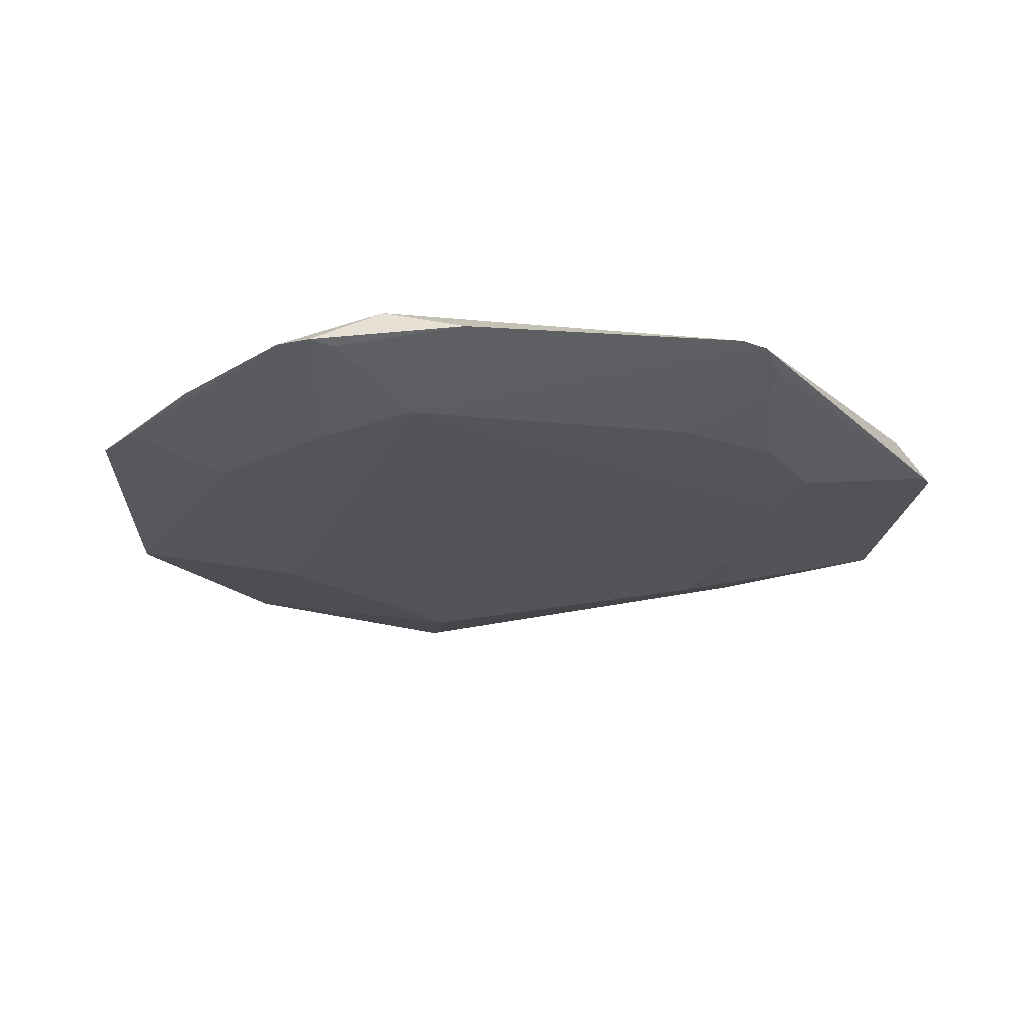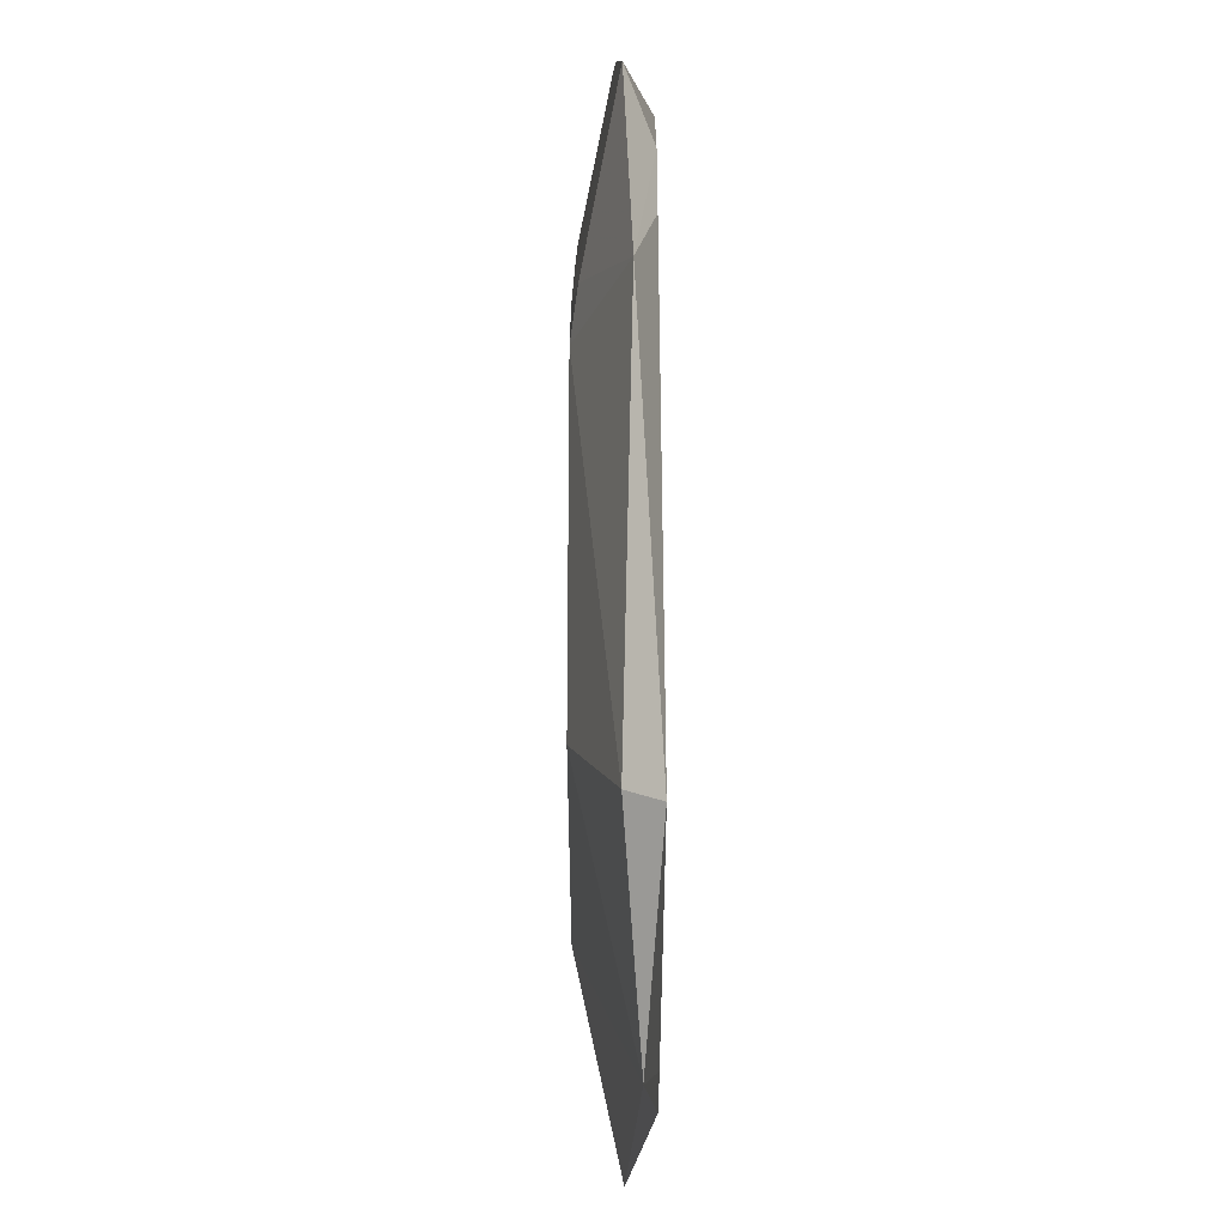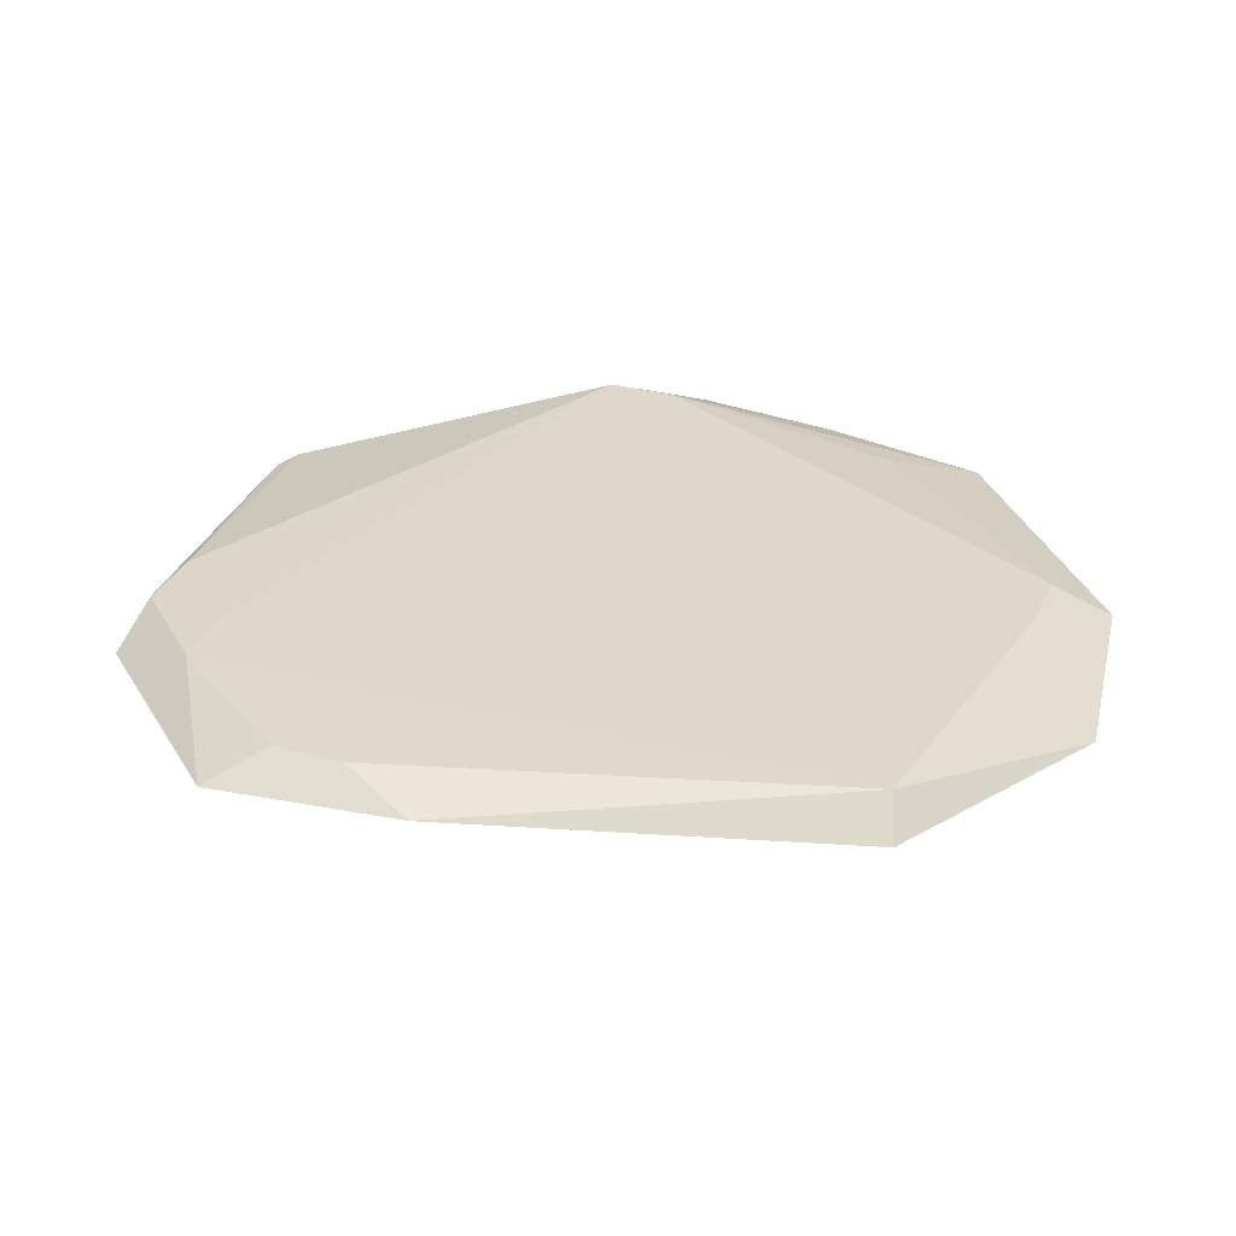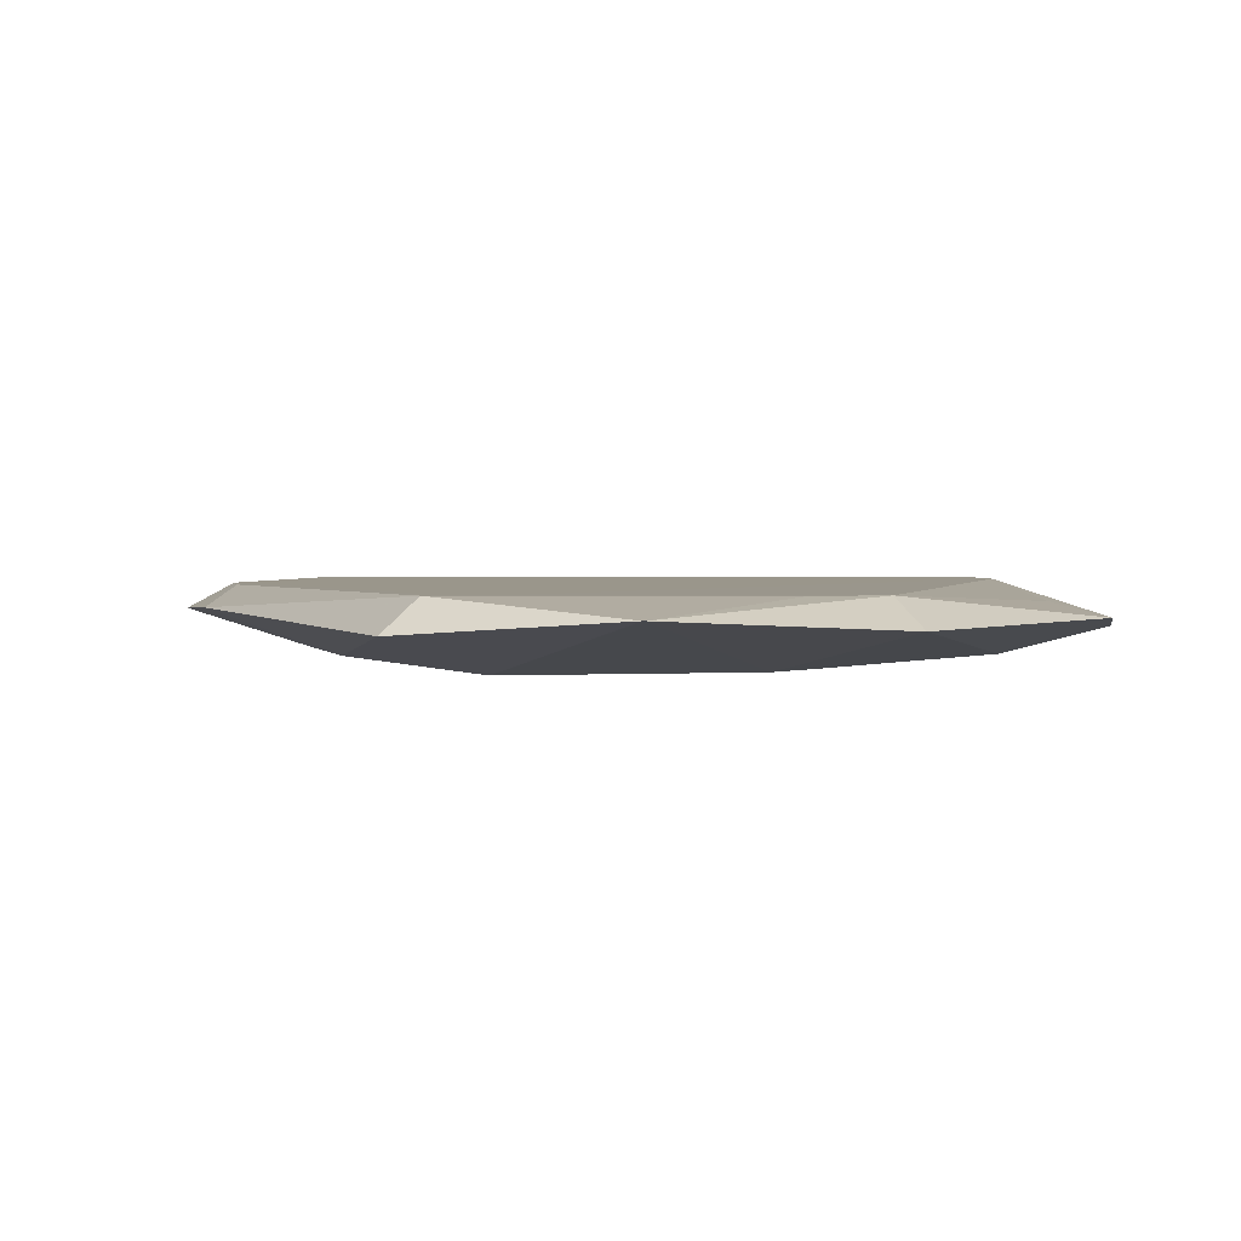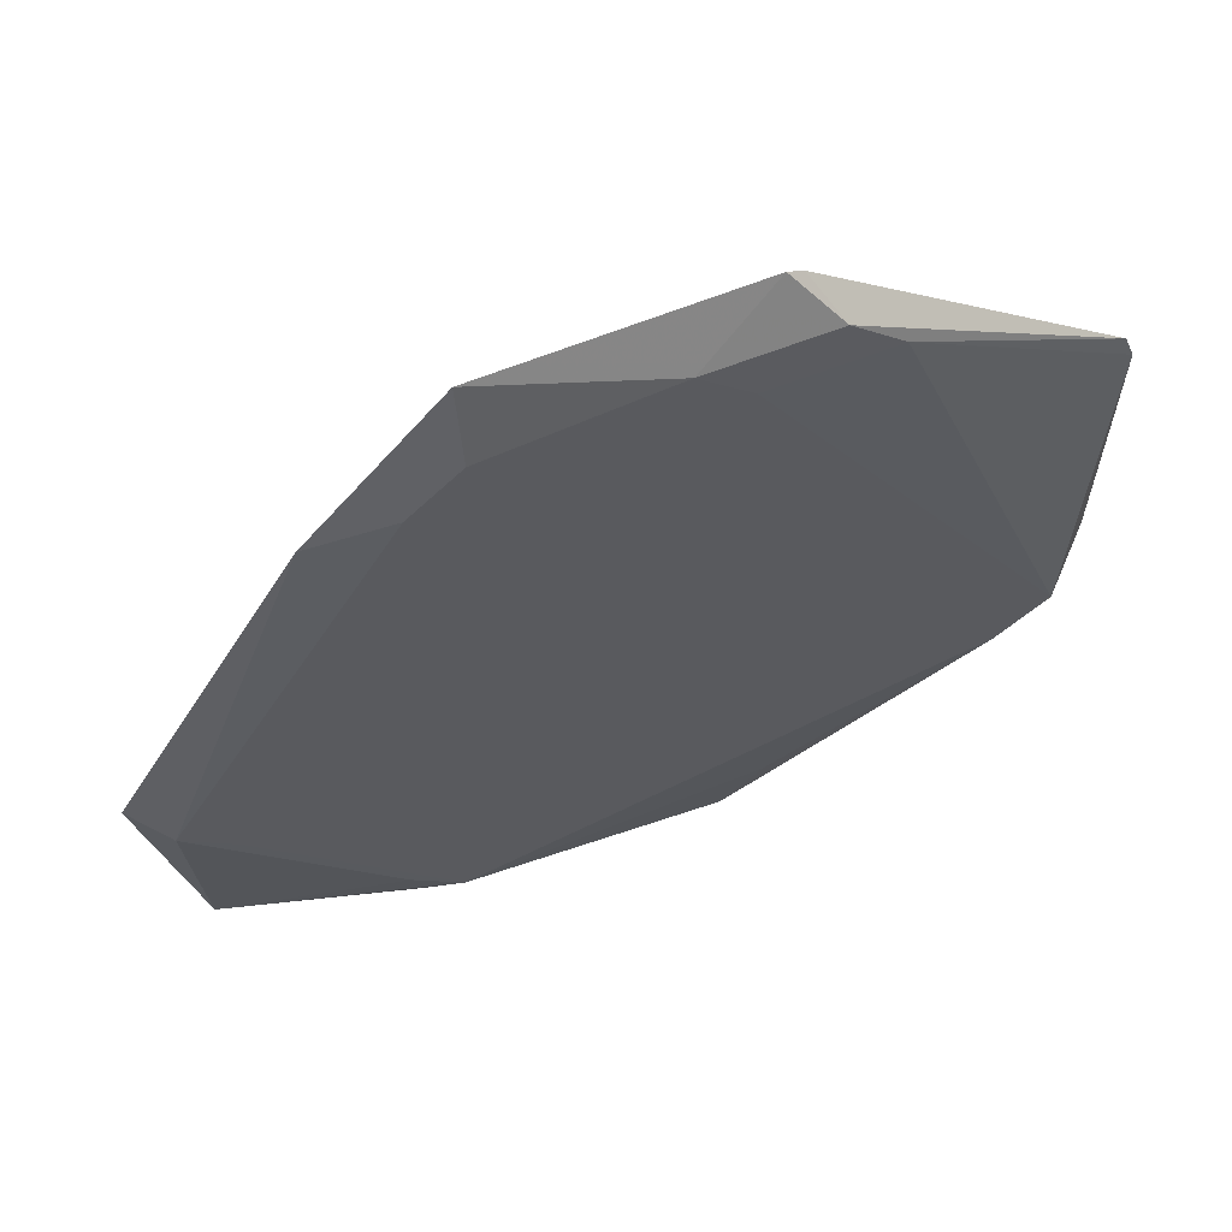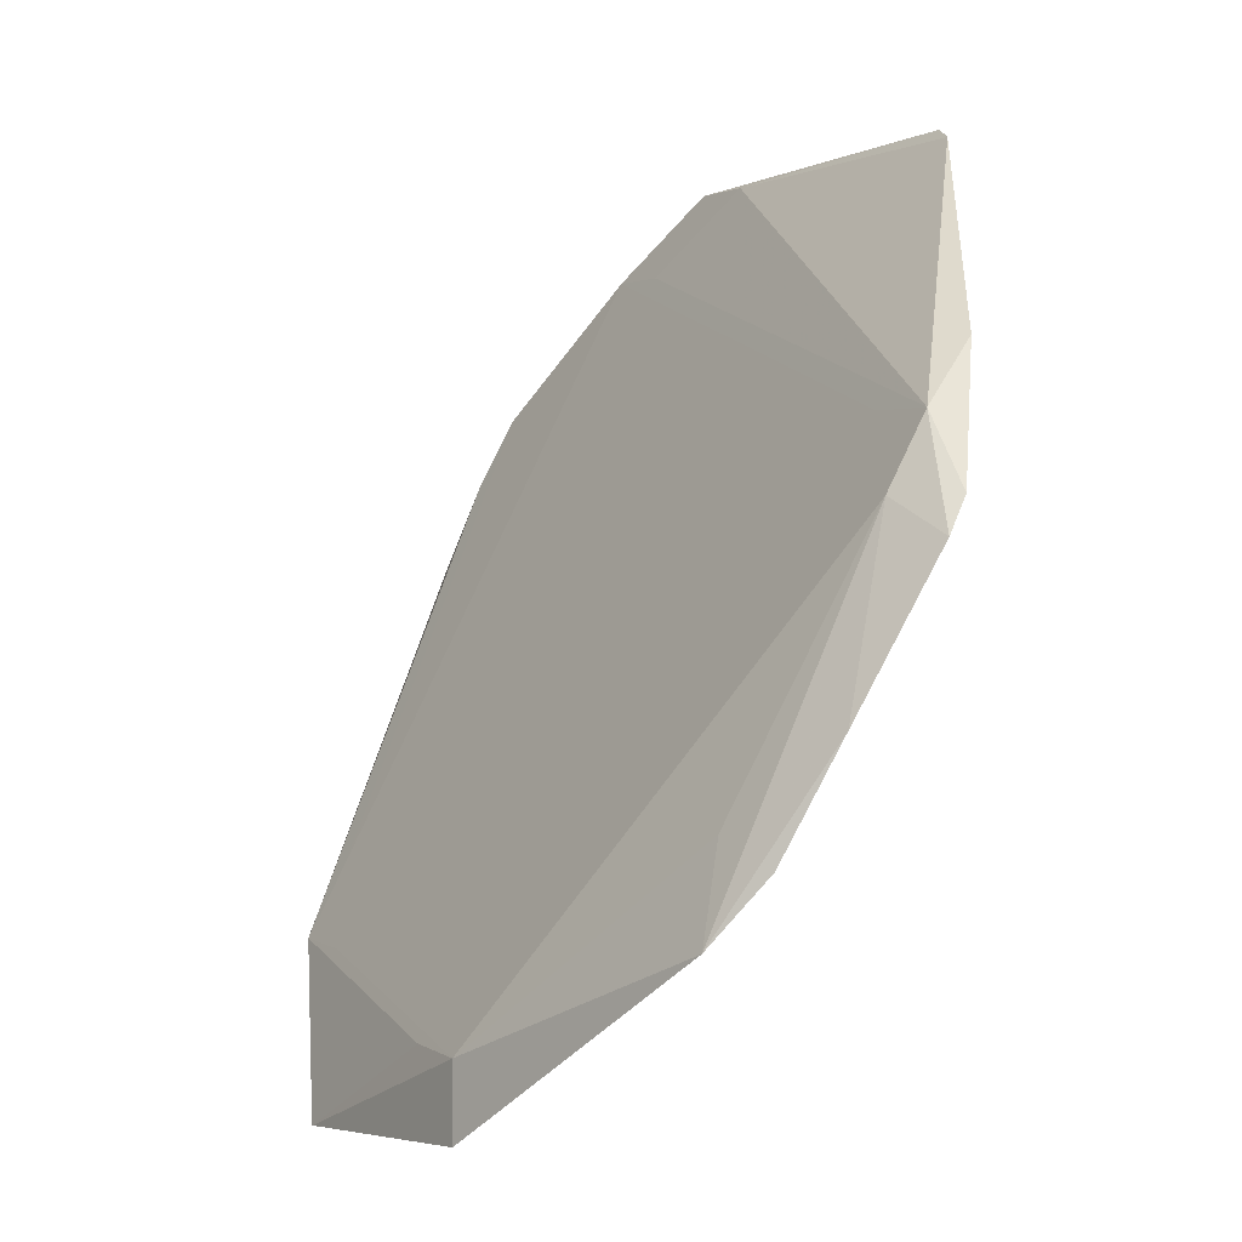
<metadata>
{"format":"obj","ext":"obj","renderer":"f3d","projection":"perspective","resolution":1024,"background":"white","views":[{"elev":-22.9,"azim":84.1,"up":"+Z"},{"elev":8.2,"azim":-90.3,"up":"+Y"},{"elev":31.2,"azim":-113.6,"up":"+Z"},{"elev":2.4,"azim":-55.8,"up":"+Z"},{"elev":63.5,"azim":-19.9,"up":"+Y"},{"elev":-49.7,"azim":52.6,"up":"+Y"}]}
</metadata>
<code>
v -0.0153 -0.03785 0.003803
v 0.01269 -0.06532 0.009825
v -0.03015 -0.06125 0.009615
v -0.05918 -0.011 0.01356
v -0.04493 -0.011 0.01356
v -0.05205 -0.01812 0.01356
v -0.05205 -0.003869 0.01356
v 0.01269 -0.06532 0.009825
v 0.01794 -0.05396 0.01159
v 0.01794 -0.04683 0.004457
v 0.02238 -0.06088 0.008349
v -0.03236 -0.04713 0.01348
v -0.02524 -0.05425 0.01348
v 0.03314 -0.03144 0.004507
v 0.03526 -0.05226 0.009213
v 0.05479 -0.03435 0.009098
v -0.05755 -0.04066 0.01129
v 0.0593 -0.01292 0.009924
v -0.06417 -0.008686 0.008995
v -0.04258 -0.008374 0.003385
v 0.04821 0.03187 0.006806
v 0.05341 0.03222 0.00824
v -0.05737 -0.04091 0.01129
v 0.04243 -0.01916 0.004485
v 0.05518 -0.02416 0.01354
v 0.04806 -0.03129 0.01354
v 0.04806 -0.01704 0.01354
v 0.04153 -0.00497 0.00447
v -0.06417 -0.008686 0.008995
v -0.02166 -0.03553 0.003663
v 0.03994 0.02093 0.004446
v 0.05418 -0.03077 0.008478
v 0.05989 0.02577 0.009412
v 0.05205 -0.03877 0.009426
v 0.05862 0.02943 0.009077
v 0.01444 0.04035 0.003908
v 0.01154 0.05109 0.01344
v 0.004409 0.05821 0.01344
v -0.01951 0.06371 0.009411
v -0.038 0.04282 0.01045
v 0.0343 0.03518 0.004339
v 0.02916 0.03884 0.00422
v -0.02182 0.03263 0.003547
v -0.02044 0.03946 0.004531
v -0.02696 0.04716 0.0132
v -0.01983 0.05428 0.0132
v -0.008899 0.03682 0.00367
v -0.01951 0.06371 0.009411
v 0.01789 0.06376 0.008562
v 0.02842 0.05137 0.01311
v 0.02129 0.0585 0.01311
v 0.0157 0.06511 0.008882
v 0.02425 0.04277 0.004174
f 50 25 33
f 33 25 18
f 19 4 40
f 24 10 30
f 30 23 20
f 17 4 19
f 17 23 4
f 20 23 17
f 25 50 37
f 38 7 27
f 19 40 29
f 29 17 19
f 20 17 29
f 45 40 4
f 20 29 43
f 43 29 40
f 3 13 23
f 23 30 3
f 2 13 3
f 3 10 2
f 4 23 12
f 23 13 12
f 26 34 25
f 26 6 13
f 35 50 33
f 33 24 35
f 24 31 35
f 16 18 25
f 25 34 16
f 16 34 10
f 2 10 11
f 10 34 11
f 40 45 46
f 46 7 38
f 28 31 24
f 44 40 48
f 44 43 40
f 43 44 47
f 20 43 47
f 48 52 47
f 47 44 48
f 1 30 10
f 10 3 1
f 1 3 30
f 9 26 13
f 50 35 51
f 51 52 38
f 32 16 24
f 18 16 32
f 32 24 33
f 33 18 32
f 14 10 24
f 24 16 14
f 14 16 10
f 15 11 34
f 34 26 15
f 39 46 38
f 38 52 39
f 39 52 48
f 48 40 39
f 40 46 39
f 36 47 53
f 24 30 36
f 36 30 20
f 20 47 36
f 21 35 31
f 8 13 2
f 8 9 13
f 26 9 8
f 8 15 26
f 2 11 8
f 11 15 8
f 52 51 49
f 49 51 35
f 49 47 52
f 53 47 49
f 42 36 53
f 31 28 42
f 42 28 24
f 24 36 42
f 35 21 22
f 22 49 35
f 21 49 22
f 53 49 41
f 41 42 53
f 41 49 21
f 41 21 31
f 31 42 41
f 25 37 27
f 27 37 38
f 25 27 5
f 5 27 7
f 6 5 7
f 6 7 4
f 12 6 4
f 13 6 12
f 25 5 26
f 5 6 26
f 4 7 46
f 46 45 4
f 38 37 51
f 51 37 50

</code>
